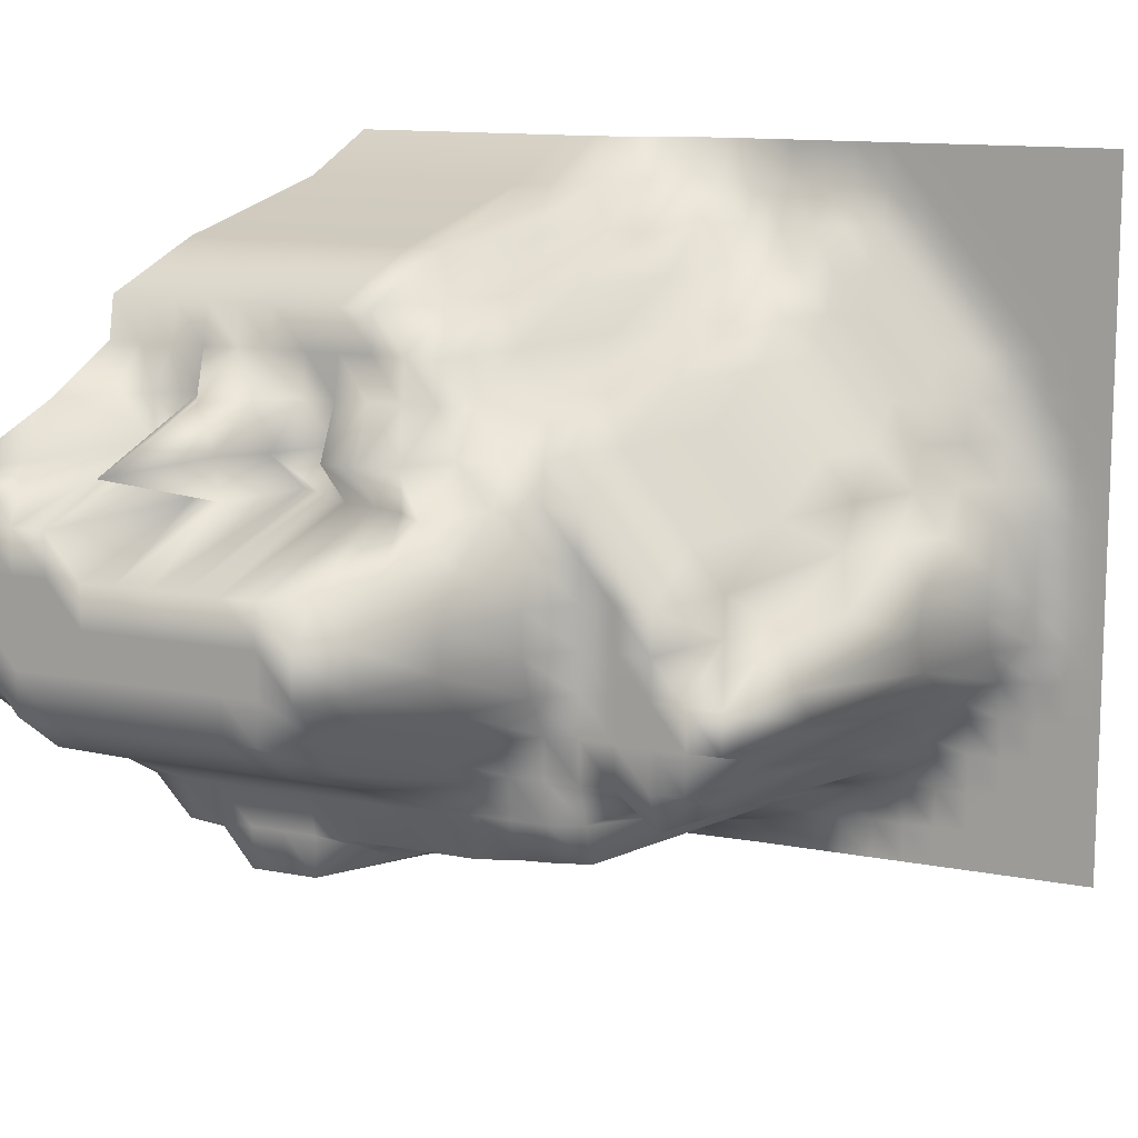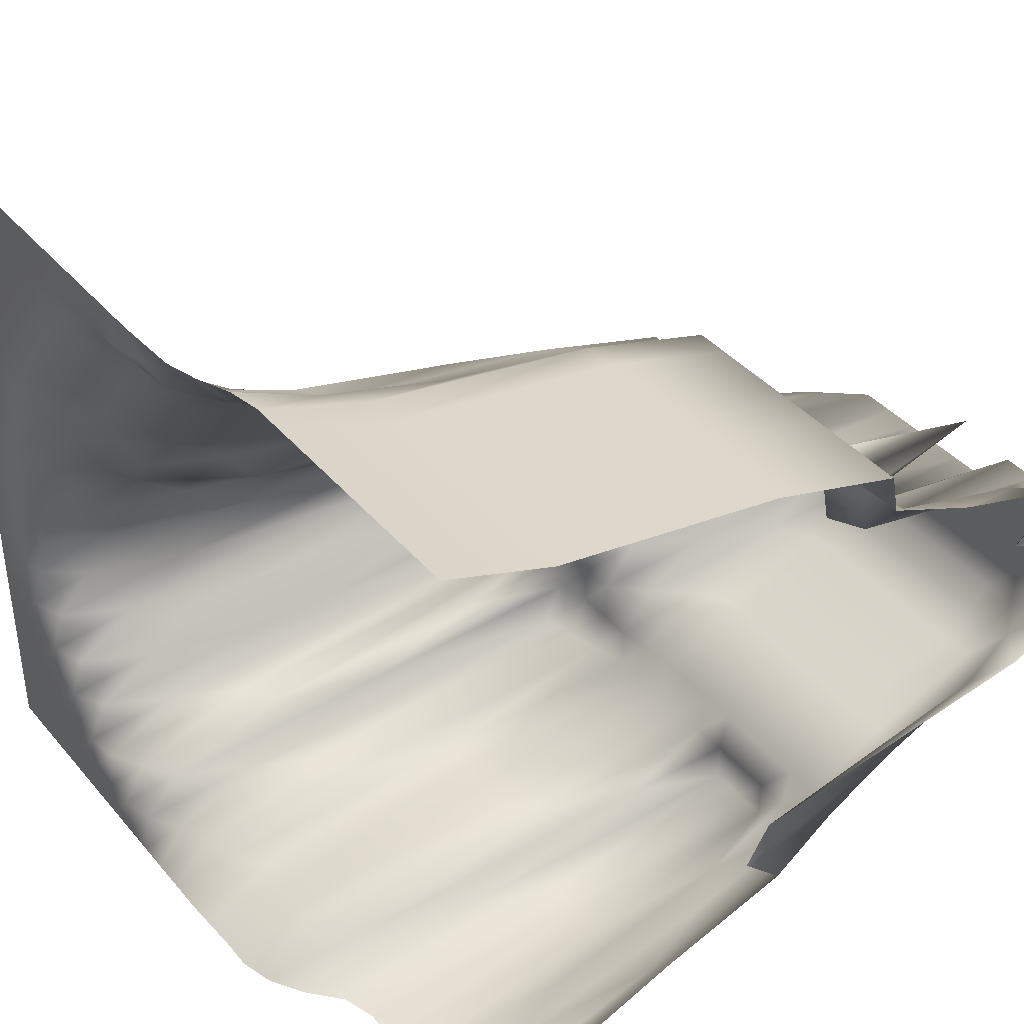
<metadata>
{"format":"obj","ext":"obj","renderer":"f3d","projection":"perspective","resolution":1024,"background":"white","views":[{"elev":12.3,"azim":-155.3,"up":"+Z"},{"elev":39.2,"azim":54.3,"up":"+Z"}]}
</metadata>
<code>
v  -71.71 7.638 47.01
v  -71.71 7.638 52.98
v  -66.83 7.638 52.98
v  -66.83 7.638 47.01
v  -61.95 7.638 52.98
v  -61.95 7.638 47.01
v  -57.06 7.638 52.98
v  -57.06 7.638 47.01
v  -52.18 7.638 52.98
v  -52.18 7.638 47.01
v  -47.29 7.638 52.98
v  -47.29 7.638 47.01
v  -42.41 7.638 52.98
v  -42.41 7.638 47.01
v  -37.53 7.638 52.98
v  -37.53 7.638 47.01
v  -32.64 7.638 52.98
v  -32.64 7.83 47.01
v  -27.76 7.638 52.98
v  -27.76 8.034 47.01
v  -22.88 7.638 52.98
v  -22.88 8.034 47.01
v  -17.99 7.638 52.98
v  -17.99 9.355 47.01
v  -13.11 7.83 52.98
v  -13.11 11.36 47.01
v  -8.224 8.034 52.98
v  -8.224 12.24 47.01
v  -3.34 9.355 52.98
v  -3.34 14.28 47.01
v  1.544 11.36 52.98
v  1.544 23.99 47.01
v  6.428 12.26 52.98
v  6.428 28.41 47.01
v  11.31 12.26 52.98
v  11.31 28.41 47.01
v  16.2 12.26 52.98
v  16.2 28.41 47.01
v  21.08 12.26 52.98
v  21.08 28.41 47.01
v  25.96 12.26 52.98
v  25.96 28.41 47.01
v  30.85 12.26 52.98
v  30.85 28.41 47.01
v  35.73 12.26 52.98
v  35.73 28.41 47.01
v  40.61 12.26 52.98
v  40.61 28.41 47.01
v  45.5 12.26 52.98
v  45.5 28.41 47.01
v  -71.71 7.638 41.04
v  -66.83 7.638 41.04
v  -61.95 7.638 41.04
v  -57.06 7.638 41.04
v  -52.18 7.638 41.04
v  -47.29 7.638 41.04
v  -42.41 7.751 41.04
v  -37.53 9.355 41.04
v  -32.64 11.36 41.04
v  -27.76 12.24 41.04
v  -22.88 12.24 41.04
v  -17.99 12.7 41.04
v  -13.11 19.57 41.04
v  -8.224 26.34 41.04
v  -3.34 29.5 41.04
v  1.544 43.8 41.04
v  6.428 62.63 41.04
v  11.31 62.63 41.04
v  16.2 62.63 41.04
v  21.08 62.63 41.04
v  25.96 62.63 41.04
v  30.85 62.63 41.04
v  35.73 62.63 41.04
v  40.61 62.63 41.04
v  45.5 62.63 41.04
v  -71.71 7.638 35.08
v  -66.83 7.638 35.08
v  -61.95 7.638 35.08
v  -57.06 7.638 35.08
v  -52.18 7.638 35.08
v  -47.29 7.751 35.08
v  -42.41 9.355 35.08
v  -37.53 12.7 35.08
v  -32.64 16.26 35.08
v  -27.76 17.77 35.08
v  -22.88 18.12 35.08
v  -17.99 21.61 35.08
v  -13.11 30.71 35.08
v  -8.224 50.12 35.08
v  -3.34 62.63 35.08
v  1.544 69.44 35.08
v  6.428 82.28 35.08
v  11.31 82.28 35.08
v  16.2 82.28 35.08
v  21.08 82.28 35.08
v  25.96 82.28 35.08
v  30.85 82.28 35.08
v  35.73 82.28 35.08
v  40.61 82.28 35.08
v  45.5 82.28 35.08
v  -71.71 7.638 29.11
v  -66.83 7.638 29.11
v  -61.95 7.638 29.11
v  -57.06 7.638 29.11
v  -52.18 7.751 29.11
v  -47.29 9.355 29.11
v  -42.41 12.7 29.11
v  -37.53 16.26 29.11
v  -32.64 18.83 29.11
v  -27.76 24.77 29.11
v  -22.88 29.73 29.11
v  -17.99 33.01 29.11
v  -13.11 50.12 29.11
v  -8.224 69.44 29.11
v  -3.34 82.28 29.11
v  1.544 82.28 29.11
v  6.428 82.28 29.11
v  11.31 82.28 29.11
v  16.2 82.28 29.11
v  21.08 82.28 29.11
v  25.96 82.86 29.11
v  30.85 83.47 29.11
v  35.73 83.47 29.11
v  40.61 83.47 29.11
v  45.5 83.47 29.11
v  -71.71 7.638 23.14
v  -66.83 7.638 23.14
v  -61.95 7.638 23.14
v  -57.06 7.751 23.14
v  -52.18 9.355 23.14
v  -47.29 12.7 23.14
v  -42.41 16.26 23.14
v  -37.53 18.83 23.14
v  -32.64 24.77 23.14
v  -27.76 33.01 23.14
v  -22.88 50.12 23.14
v  -17.99 62.63 23.14
v  -13.11 69.44 23.14
v  -8.224 82.28 23.14
v  -3.34 82.86 23.14
v  1.544 83.47 23.14
v  6.428 83.47 23.14
v  11.31 83.47 23.14
v  16.2 83.47 23.14
v  21.08 87.41 23.14
v  25.96 93.4 23.14
v  30.85 84.43 23.14
v  35.73 88.32 23.14
v  40.61 89.98 23.14
v  45.5 97.27 23.14
v  -71.71 7.638 17.18
v  -66.83 7.638 17.18
v  -61.95 7.638 17.18
v  -57.06 9.092 17.18
v  -52.18 12.7 17.18
v  -47.29 16.26 17.18
v  -42.41 18.83 17.18
v  -37.53 24.77 17.18
v  -32.64 33.01 17.18
v  -27.76 50.12 17.18
v  -22.88 69.44 17.18
v  -17.99 82.28 17.18
v  -13.11 82.62 17.18
v  -8.224 87.41 17.18
v  -3.34 93.4 17.18
v  1.544 96.01 17.18
v  6.428 96.01 17.18
v  11.31 83.17 17.18
v  16.2 91.95 17.18
v  21.08 96.94 17.18
v  25.96 116.3 17.18
v  30.85 85.55 17.18
v  35.73 88.2 17.18
v  40.61 110.3 17.18
v  45.5 116.9 17.18
v  -71.71 7.638 11.21
v  -66.83 7.638 11.21
v  -61.95 7.751 11.21
v  -57.06 9.91 11.21
v  -52.18 14.31 11.21
v  -47.29 18.83 11.21
v  -42.41 24.77 11.21
v  -37.53 33.01 11.21
v  -32.64 50.12 11.21
v  -27.76 69.44 11.21
v  -22.88 82.28 11.21
v  -17.99 82.62 11.21
v  -13.11 87.41 11.21
v  -8.224 97.38 11.21
v  -3.34 92.98 11.21
v  1.544 90.9 11.21
v  6.428 89.81 11.21
v  11.31 86.3 11.21
v  16.2 83.11 11.21
v  21.08 96.23 11.21
v  25.96 94.47 11.21
v  30.85 120.8 11.21
v  35.73 120.8 11.21
v  40.61 120.8 11.21
v  45.5 107.9 11.21
v  -71.71 7.638 5.244
v  -66.83 7.638 5.244
v  -61.95 9.092 5.244
v  -57.06 12.7 5.244
v  -52.18 16.26 5.244
v  -47.29 22 5.244
v  -42.41 33.01 5.244
v  -37.53 50.12 5.244
v  -32.64 69.44 5.244
v  -27.76 82.28 5.244
v  -22.88 82.28 5.244
v  -17.99 86.62 5.244
v  -13.11 97.38 5.244
v  -8.224 108 5.244
v  -3.34 115 5.244
v  1.544 120.8 5.244
v  6.428 120.8 5.244
v  11.31 120.8 5.244
v  16.2 120.8 5.244
v  21.08 120.8 5.244
v  25.96 120.8 5.244
v  30.85 120.8 5.244
v  35.73 120.8 5.244
v  40.61 120.8 5.244
v  45.5 120.8 5.244
v  -71.71 7.638 -0.7225
v  -66.83 7.658 -0.7225
v  -61.95 9.91 -0.7225
v  -57.06 14.31 -0.7225
v  -52.18 22.64 -0.7225
v  -47.29 29.73 -0.7225
v  -42.41 37.68 -0.7225
v  -37.53 69.44 -0.7225
v  -32.64 82.28 -0.7225
v  -27.76 82.28 -0.7225
v  -22.88 82.35 -0.7225
v  -17.99 89.07 -0.7225
v  -13.11 102.2 -0.7225
v  -8.224 115 -0.7225
v  -3.34 120.8 -0.7225
v  1.544 120.8 -0.7225
v  6.428 120.8 -0.7225
v  11.31 120.8 -0.7225
v  16.2 120.8 -0.7225
v  21.08 120.8 -0.7225
v  25.96 120.8 -0.7225
v  30.85 120.8 -0.7225
v  35.73 120.8 -0.7225
v  40.61 120.8 -0.7225
v  45.5 120.8 -0.7225
v  -71.71 7.638 -6.689
v  -66.83 7.658 -6.689
v  -61.95 9.91 -6.689
v  -57.06 16.24 -6.689
v  -52.18 30.71 -6.689
v  -47.29 50.12 -6.689
v  -42.41 62.63 -6.689
v  -37.53 69.44 -6.689
v  -32.64 82.28 -6.689
v  -27.76 82.28 -6.689
v  -22.88 82.35 -6.689
v  -17.99 89.07 -6.689
v  -13.11 102.2 -6.689
v  -8.224 115 -6.689
v  -3.34 120.8 -6.689
v  1.544 120.8 -6.689
v  6.428 120.8 -6.689
v  11.31 120.8 -6.689
v  16.2 120.8 -6.689
v  21.08 120.8 -6.689
v  25.96 120.8 -6.689
v  30.85 120.8 -6.689
v  35.73 120.8 -6.689
v  40.61 120.8 -6.689
v  45.5 120.8 -6.689
v  -71.71 7.638 -12.66
v  -66.83 7.658 -12.66
v  -61.95 9.91 -12.66
v  -57.06 17.74 -12.66
v  -52.18 34.61 -12.66
v  -47.29 69.44 -12.66
v  -42.41 82.28 -12.66
v  -37.53 82.28 -12.66
v  -32.64 82.28 -12.66
v  -27.76 82.28 -12.66
v  -22.88 82.28 -12.66
v  -17.99 86.62 -12.66
v  -13.11 97.38 -12.66
v  -8.224 108 -12.66
v  -3.34 115 -12.66
v  1.544 120.8 -12.66
v  6.428 120.8 -12.66
v  11.31 120.8 -12.66
v  16.2 120.8 -12.66
v  21.08 120.8 -12.66
v  25.96 120.8 -12.66
v  30.85 120.8 -12.66
v  35.73 120.8 -12.66
v  40.61 115 -12.66
v  45.5 112.5 -12.66
v  -71.71 7.638 -18.62
v  -66.83 7.638 -18.62
v  -61.95 9.092 -18.62
v  -57.06 15.12 -18.62
v  -52.18 30.6 -18.62
v  -47.29 62.56 -18.62
v  -42.41 82.28 -18.62
v  -37.53 82.28 -18.62
v  -32.64 82.28 -18.62
v  -27.76 82.28 -18.62
v  -22.88 82.28 -18.62
v  -17.99 82.62 -18.62
v  -13.11 87.41 -18.62
v  -8.224 97.38 -18.62
v  -3.34 108 -18.62
v  1.544 112.5 -18.62
v  6.428 112.5 -18.62
v  11.31 112.5 -18.62
v  16.2 112.5 -18.62
v  21.08 112.5 -18.62
v  25.96 112.5 -18.62
v  30.85 112.5 -18.62
v  35.73 112.5 -18.62
v  40.61 108 -18.62
v  45.5 65.88 -18.62
v  -71.71 7.638 -24.59
v  -66.83 7.638 -24.59
v  -61.95 7.751 -24.59
v  -57.06 9.449 -24.59
v  -52.18 19.83 -24.59
v  -47.29 35.21 -24.59
v  -42.41 62.56 -24.59
v  -37.53 82.28 -24.59
v  -32.64 82.28 -24.59
v  -27.76 82.28 -24.59
v  -22.88 82.28 -24.59
v  -17.99 82.28 -24.59
v  -13.11 82.62 -24.59
v  -8.224 87.41 -24.59
v  -3.34 93.4 -24.59
v  1.544 96.01 -24.59
v  6.428 96.01 -24.59
v  11.31 96.01 -24.59
v  16.2 96.01 -24.59
v  21.08 96.01 -24.59
v  25.96 96.01 -24.59
v  30.85 96.01 -24.59
v  35.73 96.01 -24.59
v  40.61 93.4 -24.59
v  45.5 62.32 -24.59
v  -71.71 7.638 -30.55
v  -66.83 7.638 -30.55
v  -61.95 7.638 -30.55
v  -57.06 7.751 -30.55
v  -52.18 9.567 -30.55
v  -47.29 19.83 -30.55
v  -42.41 36.2 -30.55
v  -37.53 66.68 -30.55
v  -32.64 79.53 -30.55
v  -27.76 66.68 -30.55
v  -22.88 80.35 -30.55
v  -17.99 82.28 -30.55
v  -13.11 82.28 -30.55
v  -8.224 82.28 -30.55
v  -3.34 82.86 -30.55
v  1.544 83.47 -30.55
v  6.428 83.47 -30.55
v  11.31 83.47 -30.55
v  16.2 83.47 -30.55
v  21.08 83.47 -30.55
v  25.96 83.47 -30.55
v  30.85 83.47 -30.55
v  35.73 83.47 -30.55
v  40.61 82.86 -30.55
v  45.5 68.45 -30.55
v  -71.71 7.638 -36.52
v  -66.83 7.638 -36.52
v  -61.95 7.638 -36.52
v  -57.06 7.638 -36.52
v  -52.18 7.751 -36.52
v  -47.29 10.32 -36.52
v  -42.41 20.08 -36.52
v  -37.53 29.37 -36.52
v  -32.64 33.33 -36.52
v  -27.76 48.95 -36.52
v  -22.88 78.01 -36.52
v  -17.99 79.53 -36.52
v  -13.11 80.35 -36.52
v  -8.224 82.28 -36.52
v  -3.34 82.28 -36.52
v  1.544 82.28 -36.52
v  6.428 82.28 -36.52
v  11.31 82.28 -36.52
v  16.2 82.28 -36.52
v  21.08 82.28 -36.52
v  25.96 82.28 -36.52
v  30.85 82.28 -36.52
v  35.73 82.28 -36.52
v  40.61 69.44 -36.52
v  45.5 49.06 -36.52
v  -71.71 7.638 -42.49
v  -66.83 7.638 -42.49
v  -61.95 7.638 -42.49
v  -57.06 7.638 -42.49
v  -52.18 7.638 -42.49
v  -47.29 7.638 -42.49
v  -42.41 8.446 -42.49
v  -37.53 11.11 -42.49
v  -32.64 14.72 -42.49
v  -27.76 24.44 -42.49
v  -22.88 34.98 -42.49
v  -17.99 36.36 -42.49
v  -13.11 51.59 -42.49
v  -8.224 52.6 -42.49
v  -3.34 51.34 -42.49
v  1.544 51.34 -42.49
v  6.428 55.51 -42.49
v  11.31 69.44 -42.49
v  16.2 82.28 -42.49
v  21.08 82.28 -42.49
v  25.96 82.28 -42.49
v  30.85 69.44 -42.49
v  35.73 62.63 -42.49
v  40.61 50.12 -42.49
v  45.5 33.01 -42.49
v  -71.71 7.638 -48.45
v  -66.83 7.638 -48.45
v  -61.95 7.638 -48.45
v  -57.06 7.638 -48.45
v  -52.18 7.638 -48.45
v  -47.29 7.638 -48.45
v  -42.41 7.638 -48.45
v  -37.53 7.638 -48.45
v  -32.64 8.836 -48.45
v  -27.76 11.73 -48.45
v  -22.88 13.52 -48.45
v  -17.99 15.06 -48.45
v  -13.11 18.33 -48.45
v  -8.224 18.37 -48.45
v  -3.34 18.08 -48.45
v  1.544 19.03 -48.45
v  6.428 26.97 -48.45
v  11.31 40.62 -48.45
v  16.2 51.34 -48.45
v  21.08 51.34 -48.45
v  25.96 51.34 -48.45
v  30.85 40.62 -48.45
v  35.73 29.5 -48.45
v  40.61 26.34 -48.45
v  45.5 21.61 -48.45
v  -71.71 7.638 -54.42
v  -66.83 7.638 -54.42
v  -61.95 7.638 -54.42
v  -57.06 7.638 -54.42
v  -52.18 7.638 -54.42
v  -47.29 7.638 -54.42
v  -42.41 7.638 -54.42
v  -37.53 7.638 -54.42
v  -32.64 7.638 -54.42
v  -27.76 7.638 -54.42
v  -22.88 7.642 -54.42
v  -17.99 7.638 -54.42
v  -13.11 7.83 -54.42
v  -8.224 8.034 -54.42
v  -3.34 8.034 -54.42
v  1.544 9.355 -54.42
v  6.428 12.31 -54.42
v  11.31 16.63 -54.42
v  16.2 18.08 -54.42
v  21.08 18.08 -54.42
v  25.96 18.08 -54.42
v  30.85 16.63 -54.42
v  35.73 13.6 -54.42
v  40.61 12.24 -54.42
v  45.5 12.24 -54.42
o Plane001
g Plane001
f 1 2 3 4
f 4 3 5 6
f 6 5 7 8
f 8 7 9 10
f 10 9 11 12
f 12 11 13 14
f 14 13 15 16
f 16 15 17 18
f 18 17 19 20
f 20 19 21 22
f 22 21 23 24
f 24 23 25 26
f 26 25 27 28
f 28 27 29 30
f 30 29 31 32
f 32 31 33 34
f 34 33 35 36
f 36 35 37 38
f 38 37 39 40
f 40 39 41 42
f 42 41 43 44
f 44 43 45 46
f 46 45 47 48
f 48 47 49 50
f 51 1 4 52
f 52 4 6 53
f 53 6 8 54
f 54 8 10 55
f 55 10 12 56
f 56 12 14 57
f 57 14 16 58
f 58 16 18 59
f 59 18 20 60
f 60 20 22 61
f 61 22 24 62
f 62 24 26 63
f 63 26 28 64
f 64 28 30 65
f 65 30 32 66
f 66 32 34 67
f 67 34 36 68
f 68 36 38 69
f 69 38 40 70
f 70 40 42 71
f 71 42 44 72
f 72 44 46 73
f 73 46 48 74
f 74 48 50 75
f 76 51 52 77
f 77 52 53 78
f 78 53 54 79
f 79 54 55 80
f 80 55 56 81
f 81 56 57 82
f 82 57 58 83
f 83 58 59 84
f 84 59 60 85
f 85 60 61 86
f 86 61 62 87
f 87 62 63 88
f 88 63 64 89
f 89 64 65 90
f 90 65 66 91
f 91 66 67 92
f 92 67 68 93
f 93 68 69 94
f 94 69 70 95
f 95 70 71 96
f 96 71 72 97
f 97 72 73 98
f 98 73 74 99
f 99 74 75 100
f 101 76 77 102
f 102 77 78 103
f 103 78 79 104
f 104 79 80 105
f 105 80 81 106
f 106 81 82 107
f 107 82 83 108
f 108 83 84 109
f 109 84 85 110
f 110 85 86 111
f 111 86 87 112
f 112 87 88 113
f 113 88 89 114
f 114 89 90 115
f 115 90 91 116
f 116 91 92 117
f 117 92 93 118
f 118 93 94 119
f 119 94 95 120
f 120 95 96 121
f 121 96 97 122
f 122 97 98 123
f 123 98 99 124
f 124 99 100 125
f 126 101 102 127
f 127 102 103 128
f 128 103 104 129
f 129 104 105 130
f 130 105 106 131
f 131 106 107 132
f 132 107 108 133
f 133 108 109 134
f 134 109 110 135
f 135 110 111 136
f 136 111 112 137
f 137 112 113 138
f 138 113 114 139
f 139 114 115 140
f 140 115 116 141
f 141 116 117 142
f 142 117 118 143
f 143 118 119 144
f 144 119 120 145
f 145 120 121 146
f 146 121 122 147
f 147 122 123 148
f 148 123 124 149
f 149 124 125 150
f 151 126 127 152
f 152 127 128 153
f 153 128 129 154
f 154 129 130 155
f 155 130 131 156
f 156 131 132 157
f 157 132 133 158
f 158 133 134 159
f 159 134 135 160
f 160 135 136 161
f 161 136 137 162
f 162 137 138 163
f 163 138 139 164
f 164 139 140 165
f 165 140 141 166
f 166 141 142 167
f 167 142 143 168
f 168 143 144 169
f 169 144 145 170
f 170 145 146 171
f 171 146 147 172
f 172 147 148 173
f 173 148 149 174
f 174 149 150 175
f 176 151 152 177
f 177 152 153 178
f 178 153 154 179
f 179 154 155 180
f 180 155 156 181
f 181 156 157 182
f 182 157 158 183
f 183 158 159 184
f 184 159 160 185
f 185 160 161 186
f 186 161 162 187
f 187 162 163 188
f 188 163 164 189
f 189 164 165 190
f 190 165 166 191
f 191 166 167 192
f 192 167 168 193
f 193 168 169 194
f 194 169 170 195
f 195 170 171 196
f 196 171 172 197
f 197 172 173 198
f 198 173 174 199
f 199 174 175 200
f 201 176 177 202
f 202 177 178 203
f 203 178 179 204
f 204 179 180 205
f 205 180 181 206
f 206 181 182 207
f 207 182 183 208
f 208 183 184 209
f 209 184 185 210
f 210 185 186 211
f 211 186 187 212
f 212 187 188 213
f 213 188 189 214
f 214 189 190 215
f 215 190 191 216
f 216 191 192 217
f 217 192 193 218
f 218 193 194 219
f 219 194 195 220
f 220 195 196 221
f 221 196 197 222
f 222 197 198 223
f 223 198 199 224
f 224 199 200 225
f 226 201 202 227
f 227 202 203 228
f 228 203 204 229
f 229 204 205 230
f 230 205 206 231
f 231 206 207 232
f 232 207 208 233
f 233 208 209 234
f 234 209 210 235
f 235 210 211 236
f 236 211 212 237
f 237 212 213 238
f 238 213 214 239
f 239 214 215 240
f 240 215 216 241
f 241 216 217 242
f 242 217 218 243
f 243 218 219 244
f 244 219 220 245
f 245 220 221 246
f 246 221 222 247
f 247 222 223 248
f 248 223 224 249
f 249 224 225 250
f 251 226 227 252
f 252 227 228 253
f 253 228 229 254
f 254 229 230 255
f 255 230 231 256
f 256 231 232 257
f 257 232 233 258
f 258 233 234 259
f 259 234 235 260
f 260 235 236 261
f 261 236 237 262
f 262 237 238 263
f 263 238 239 264
f 264 239 240 265
f 265 240 241 266
f 266 241 242 267
f 267 242 243 268
f 268 243 244 269
f 269 244 245 270
f 270 245 246 271
f 271 246 247 272
f 272 247 248 273
f 273 248 249 274
f 274 249 250 275
f 276 251 252 277
f 277 252 253 278
f 278 253 254 279
f 279 254 255 280
f 280 255 256 281
f 281 256 257 282
f 282 257 258 283
f 283 258 259 284
f 284 259 260 285
f 285 260 261 286
f 286 261 262 287
f 287 262 263 288
f 288 263 264 289
f 289 264 265 290
f 290 265 266 291
f 291 266 267 292
f 292 267 268 293
f 293 268 269 294
f 294 269 270 295
f 295 270 271 296
f 296 271 272 297
f 297 272 273 298
f 298 273 274 299
f 299 274 275 300
f 301 276 277 302
f 302 277 278 303
f 303 278 279 304
f 304 279 280 305
f 305 280 281 306
f 306 281 282 307
f 307 282 283 308
f 308 283 284 309
f 309 284 285 310
f 310 285 286 311
f 311 286 287 312
f 312 287 288 313
f 313 288 289 314
f 314 289 290 315
f 315 290 291 316
f 316 291 292 317
f 317 292 293 318
f 318 293 294 319
f 319 294 295 320
f 320 295 296 321
f 321 296 297 322
f 322 297 298 323
f 323 298 299 324
f 324 299 300 325
f 326 301 302 327
f 327 302 303 328
f 328 303 304 329
f 329 304 305 330
f 330 305 306 331
f 331 306 307 332
f 332 307 308 333
f 333 308 309 334
f 334 309 310 335
f 335 310 311 336
f 336 311 312 337
f 337 312 313 338
f 338 313 314 339
f 339 314 315 340
f 340 315 316 341
f 341 316 317 342
f 342 317 318 343
f 343 318 319 344
f 344 319 320 345
f 345 320 321 346
f 346 321 322 347
f 347 322 323 348
f 348 323 324 349
f 349 324 325 350
f 351 326 327 352
f 352 327 328 353
f 353 328 329 354
f 354 329 330 355
f 355 330 331 356
f 356 331 332 357
f 357 332 333 358
f 358 333 334 359
f 359 334 335 360
f 360 335 336 361
f 361 336 337 362
f 362 337 338 363
f 363 338 339 364
f 364 339 340 365
f 365 340 341 366
f 366 341 342 367
f 367 342 343 368
f 368 343 344 369
f 369 344 345 370
f 370 345 346 371
f 371 346 347 372
f 372 347 348 373
f 373 348 349 374
f 374 349 350 375
f 376 351 352 377
f 377 352 353 378
f 378 353 354 379
f 379 354 355 380
f 380 355 356 381
f 381 356 357 382
f 382 357 358 383
f 383 358 359 384
f 384 359 360 385
f 385 360 361 386
f 386 361 362 387
f 387 362 363 388
f 388 363 364 389
f 389 364 365 390
f 390 365 366 391
f 391 366 367 392
f 392 367 368 393
f 393 368 369 394
f 394 369 370 395
f 395 370 371 396
f 396 371 372 397
f 397 372 373 398
f 398 373 374 399
f 399 374 375 400
f 401 376 377 402
f 402 377 378 403
f 403 378 379 404
f 404 379 380 405
f 405 380 381 406
f 406 381 382 407
f 407 382 383 408
f 408 383 384 409
f 409 384 385 410
f 410 385 386 411
f 411 386 387 412
f 412 387 388 413
f 413 388 389 414
f 414 389 390 415
f 415 390 391 416
f 416 391 392 417
f 417 392 393 418
f 418 393 394 419
f 419 394 395 420
f 420 395 396 421
f 421 396 397 422
f 422 397 398 423
f 423 398 399 424
f 424 399 400 425
f 426 401 402 427
f 427 402 403 428
f 428 403 404 429
f 429 404 405 430
f 430 405 406 431
f 431 406 407 432
f 432 407 408 433
f 433 408 409 434
f 434 409 410 435
f 435 410 411 436
f 436 411 412 437
f 437 412 413 438
f 438 413 414 439
f 439 414 415 440
f 440 415 416 441
f 441 416 417 442
f 442 417 418 443
f 443 418 419 444
f 444 419 420 445
f 445 420 421 446
f 446 421 422 447
f 447 422 423 448
f 448 423 424 449
f 449 424 425 450
f 451 426 427 452
f 452 427 428 453
f 453 428 429 454
f 454 429 430 455
f 455 430 431 456
f 456 431 432 457
f 457 432 433 458
f 458 433 434 459
f 459 434 435 460
f 460 435 436 461
f 461 436 437 462
f 462 437 438 463
f 463 438 439 464
f 464 439 440 465
f 465 440 441 466
f 466 441 442 467
f 467 442 443 468
f 468 443 444 469
f 469 444 445 470
f 470 445 446 471
f 471 446 447 472
f 472 447 448 473
f 473 448 449 474
f 474 449 450 475

</code>
